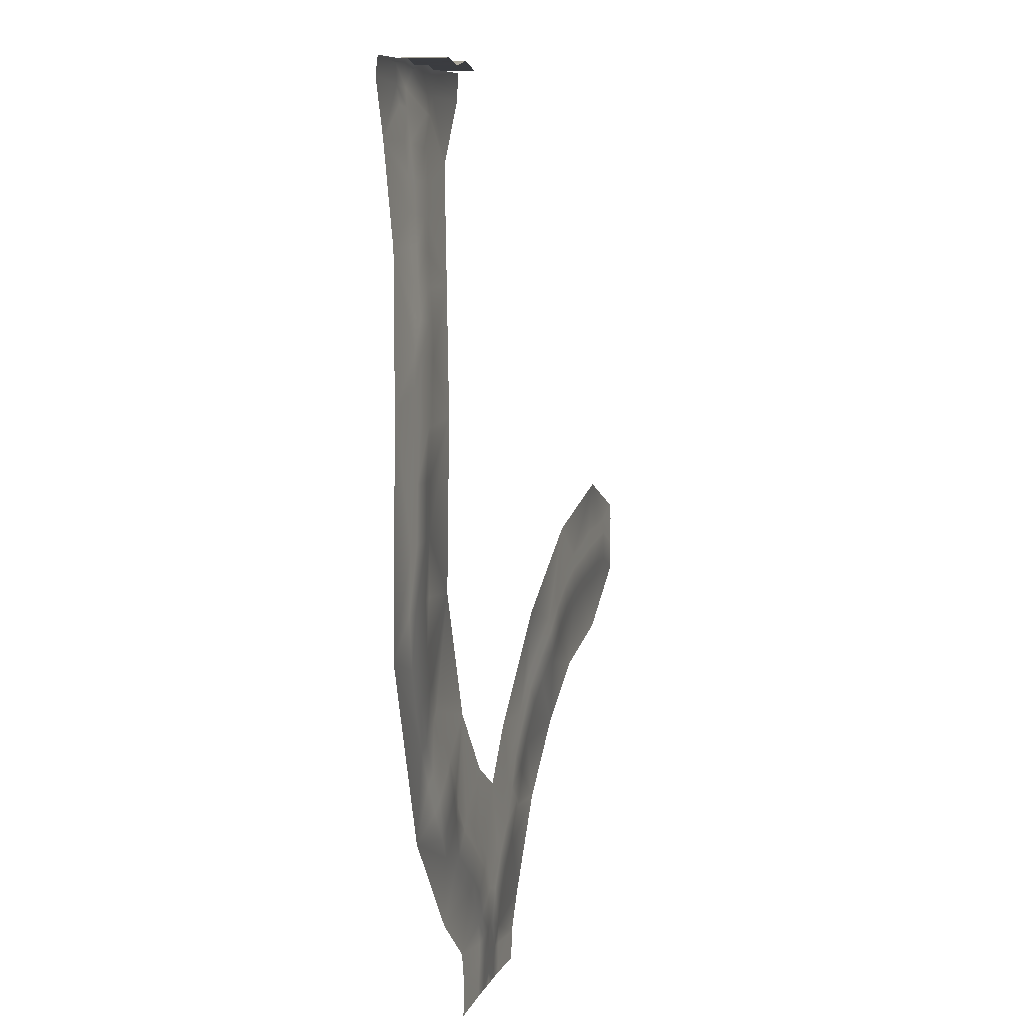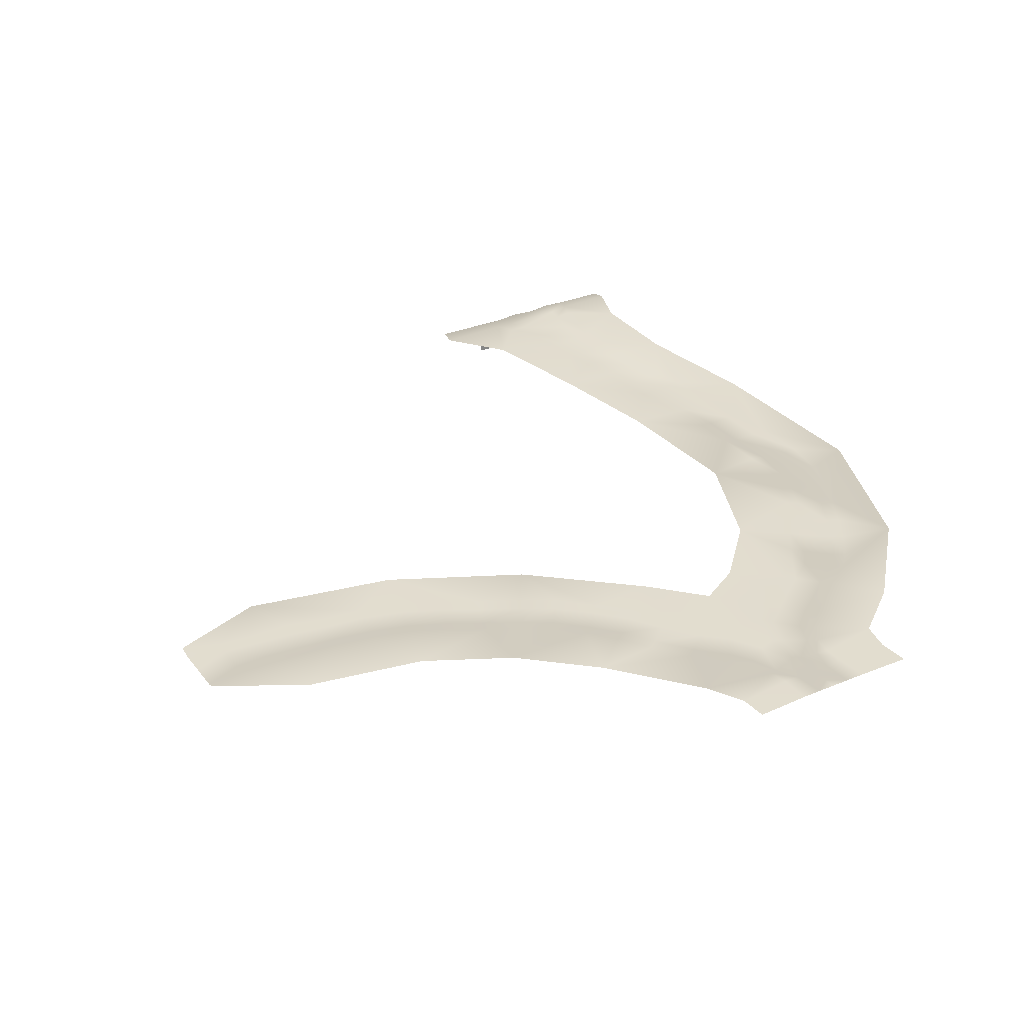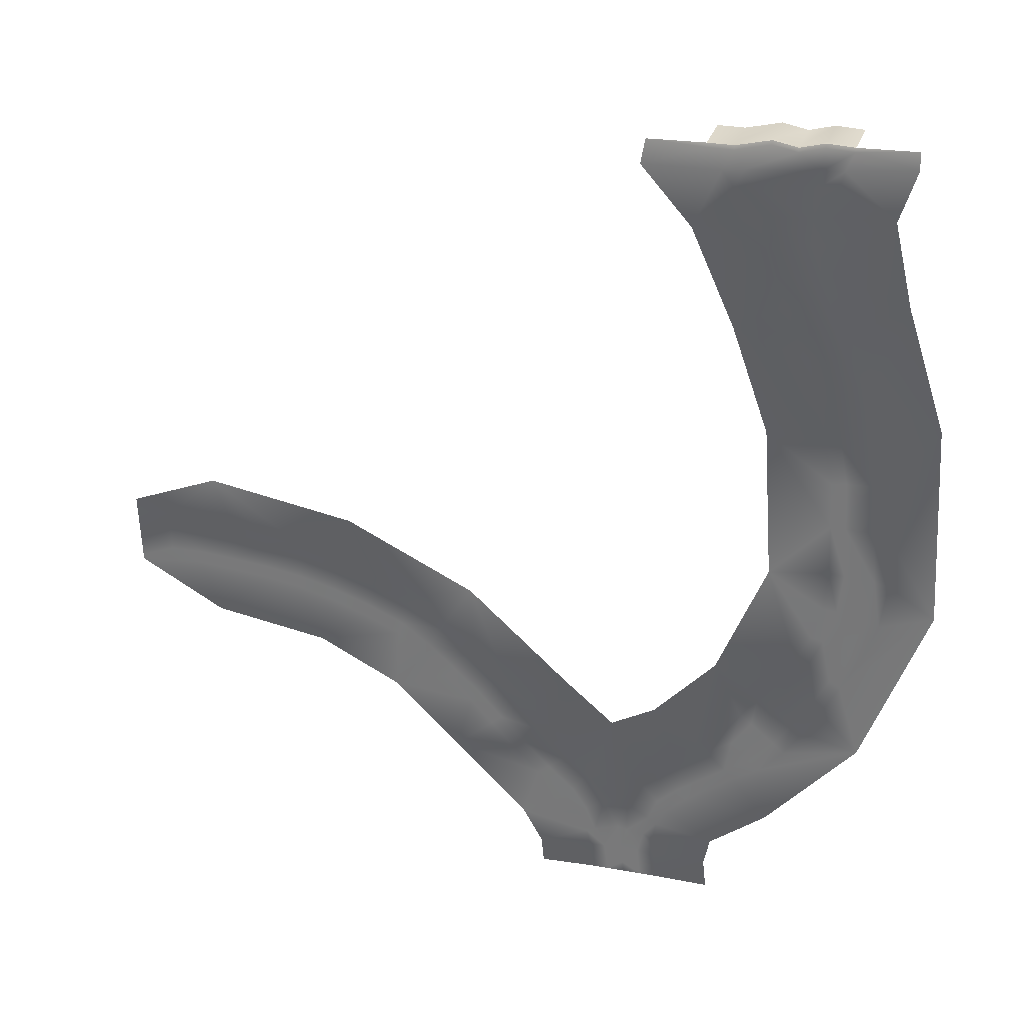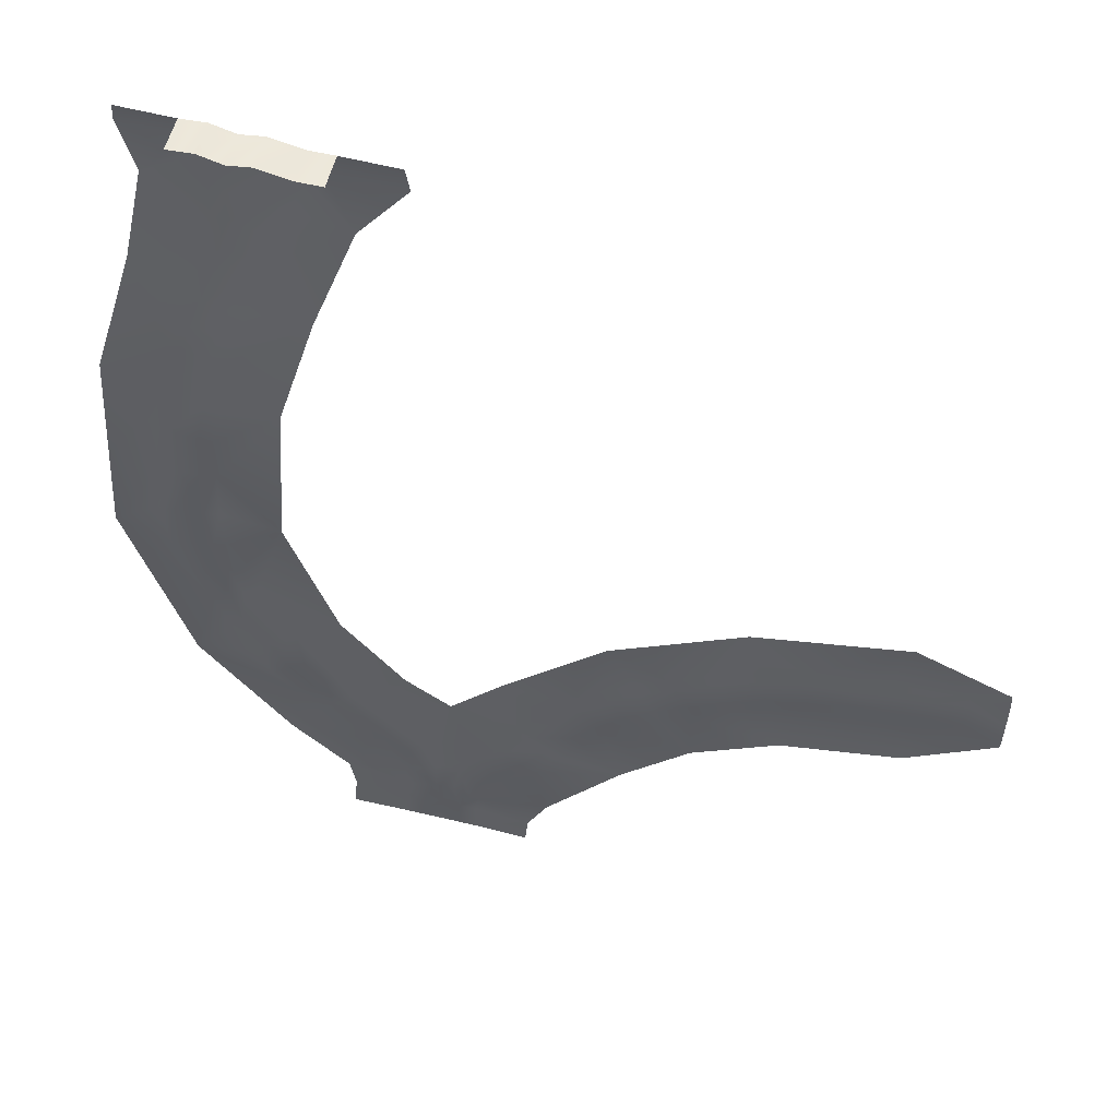
<metadata>
{"format":"obj","ext":"obj","renderer":"f3d","projection":"perspective","resolution":1024,"background":"white","views":[{"elev":12.5,"azim":-75.6,"up":"+Z"},{"elev":29.3,"azim":152.2,"up":"+Y"},{"elev":34.2,"azim":-161.2,"up":"+Z"},{"elev":50.7,"azim":12.0,"up":"+Z"}]}
</metadata>
<code>
g Swamp_Split3_Collisions
v 659.5 -0.04199 -52.98
v 1701 4.422 332.4
v 685.8 1.724 166
v 1652 -0.04199 -172.1
v 699.7 4.473 507.7
v 765.7 7.07 832.2
v 2072 -3.346 989.8
v 958.2 0.8662 1262
v 1228 -5.439 1605
v 1761 -5.465 2054
v 3433 50.57 2383
v 2278 28.15 2590
v 2708 64.27 3084
v 3127 59.3 3533
v 4681 -6.069 3515
v 3614 42.88 3976
v 4090 -4.153 4343
v 4642 -56.96 4699
v 6219 -15.86 4216
v 5282 -31.74 4980
v 5955 -8.643 5206
v 6639 -7.205 5351
v 8346 -6.549 4442
v 7326 -6.221 5421
v 8027 -7.255 5445
v 8697 -6.348 5457
v 9304 -6.348 5386
v 9940 -23.57 5257
v 9952 -29.2 5352
v -659.4 -0.04199 52.92
v -1595 4.447 696.6
v -1658 -0.04199 113.9
v -646.5 1.673 265.7
v -584.2 4.624 632.7
v -559.6 7.07 990.5
v -1699 7.726 1259
v -613.2 7.625 1395
v -803.6 11.11 1785
v -1187 4.473 2190
v -2726 19.93 2172
v -1607 7.474 2550
v -2058 18.34 2936
v -2554 34.03 3307
v -4324 5.481 4180
v -2968 -29.4 3780
v -3312 -2.716 4359
v -3609 18.42 4935
v -3910 35.64 5588
v -5434 10.5 7473
v -4243 18.44 6290
v -4492 7.448 7082
v -4594 8.608 7990
v -4486 7.499 9027
v -5192 25.08 1.129e+04
v -4429 7.474 1.001e+04
v -4249 7.474 1.092e+04
v -4151 32.57 1.145e+04
v -4022 52.77 1.197e+04
v -4499 234.6 1.361e+04
v -3844 109.1 1.249e+04
v -3631 201.2 1.301e+04
v -3440 281.6 1.353e+04
v -3271 346.5 1.406e+04
v -4182 475.7 1.522e+04
v -3125 408.9 1.459e+04
v -3115 464.7 1.513e+04
v -3233 504.7 1.568e+04
v -3317 524.6 1.599e+04
v -4459 495.5 1.616e+04
v -3444 495.5 1.632e+04
v -4436 464.4 16466
v -3439 464.4 1.639e+04
v 9975 -6.474 6669
v 9301 -6.196 6472
v 9979 -29.2 6374
v 8297 -6.448 7447
v 8699 -6.196 6462
v 7971 -7.129 6511
v 7286 -6.196 6377
v 6541 -7.18 6346
v 5544 -14.27 7126
v 5786 -8.643 6188
v 5045 -26.95 5943
v 4321 -57.62 5635
v 3141 -6.952 6076
v 3656 -5.994 5236
v 3053 42.78 4823
v 2455 43.41 4309
v 1262 44.65 4477
v 1975 63.87 3787
v 1541 26.69 3274
v 1024 -5.439 2754
v 327.1 1.017 3661
v 640.7 -5.439 2477
v 327.1 1.017 3661
v -83.23 7.474 2508
v -72.74 464.4 1.603e+04
v -1075 495.5 1.604e+04
v -4.624 495.5 1.559e+04
v -1070 464.4 1.611e+04
v -1355 518.6 1.57e+04
v -888.5 467.3 1.459e+04
v -1563 509.6 1.542e+04
v -1921 455.6 1.49e+04
v -2150 385.4 1.438e+04
v -2296 338.8 1.385e+04
v -1621 232.7 1.273e+04
v -2465 281.6 1.333e+04
v -2656 201.2 1.28e+04
v -2869 109.2 1.229e+04
v -3047 52.79 1.176e+04
v -2254 25.08 1.07e+04
v -3176 32.59 1.124e+04
v -3274 7.474 1.071e+04
v -3440 7.474 9878
v -3490 7.574 8990
v -2466 11.91 7822
v -3529 8.634 8026
v -3478 7.625 7250
v -3312 23.82 6590
v -3072 35.27 6009
v -1599 10.7 5514
v -2757 20.71 5450
v -2436 -6.801 4981
v -2123 -26.95 4454
v -1804 31.28 3951
v -1345 20.97 3605
v -489.9 14.23 4197
v -910.2 7.474 3248
v -505.5 7.474 2875
v 327.1 1.017 3661
v -83.23 7.474 2508
v 640.7 -5.439 2477
v -83.23 7.474 2508
v 176.5 3.186 1758
v -4594 8.608 7990
v -4245 -15.53 9012
v -4486 7.499 9027
v -4338 -16.64 7991
v -3744 -15.55 8999
v -3805 -16.64 8014
v -3490 7.574 8990
v -3529 8.634 8026
v -4188 -15.48 9974
v -4429 7.474 1.001e+04
v -3691 -15.48 9912
v -3440 7.474 9878
v -4012 -15.48 1.086e+04
v -4249 7.474 1.092e+04
v -3522 -15.48 1.076e+04
v -3274 7.474 1.071e+04
v -3914 9.617 1.139e+04
v -4151 32.57 1.145e+04
v -3424 9.617 1.129e+04
v -3176 32.59 1.124e+04
v -3785 29.82 1.191e+04
v -4022 52.77 1.197e+04
v -3295 29.82 1.182e+04
v -3047 52.79 1.176e+04
v -3607 86.21 1.243e+04
v -3844 109.1 1.249e+04
v -3117 86.21 1.234e+04
v -2869 109.2 1.229e+04
v -3394 178.2 1.295e+04
v -3631 201.2 1.301e+04
v -2904 178.2 1.286e+04
v -2656 201.2 1.28e+04
v -3203 258.7 1.348e+04
v -3440 281.6 1.353e+04
v -2713 258.7 1.338e+04
v -2465 281.6 1.333e+04
v -3034 324.6 1.4e+04
v -3271 346.5 1.406e+04
v -2544 320.7 1.39e+04
v -2296 338.8 1.385e+04
v -2888 388.8 1.453e+04
v -3125 408.9 1.459e+04
v -2398 372.3 1.443e+04
v -2150 385.4 1.438e+04
v -2851 454.4 1.507e+04
v -3115 464.7 1.513e+04
v -2199 420.5 1.496e+04
v -1921 455.6 1.49e+04
v -2902 483.6 1.562e+04
v -3233 504.7 1.568e+04
v -1872 479.6 1.548e+04
v -1563 509.6 1.542e+04
v -1718 501.7 1.576e+04
v -1355 518.6 1.57e+04
v -1527 495.5 1.607e+04
v -1075 495.5 1.604e+04
v -1522 464.4 1.613e+04
v -2114 445.2 1.63e+04
v -2119 476.4 1.624e+04
v -2545 464.4 1.625e+04
v -2551 495.5 1.618e+04
v -2972 464.4 1.639e+04
v -2977 495.5 1.632e+04
v -3439 464.4 1.639e+04
v -3444 495.5 1.632e+04
v -1070 464.4 1.611e+04
v -2928 495.6 1.592e+04
v -3317 524.6 1.599e+04
v 8027 -7.255 5445
v 8697 -29.27 5707
v 8012 -30.18 5692
v 8697 -6.348 5457
v 8698 -29.2 6208
v 7981 -30.1 6192
v 8699 -6.196 6462
v 7971 -7.129 6511
v 9303 -29.27 5651
v 9304 -6.348 5386
v 9302 -29.2 6211
v 9301 -6.196 6472
v 9952 -29.2 5352
v 9965 -29.2 5863
v 9979 -29.2 6374
v 7286 -6.196 6377
v 7298 -29.17 6127
v 6541 -7.18 6346
v 6566 -30.16 6098
v 5786 -8.643 6188
v 5829 -31.59 5943
v 5045 -26.95 5943
v 5105 -51.11 5702
v 4321 -57.62 5635
v 4402 -80.57 5401
v 3656 -5.994 5236
v 3765 -28.01 5013
v 3053 42.78 4823
v 3192 19.83 4611
v 2455 43.41 4309
v 2621 24.47 4116
v 1975 63.87 3787
v 2158 40.92 3612
v 1541 26.69 3274
v 1725 4.068 3103
v 1024 -5.439 2754
v 1204 -28.42 2571
v 640.7 -5.439 2477
v 785.1 -28.42 2215
v 176.5 3.186 1758
v 434.8 -19.11 1664
v 803.2 -21.93 1389
v 1077 -28.42 1788
v 1228 -5.439 1605
v 958.2 0.8662 1262
v 1575 -28.42 2218
v 1761 -5.465 2054
v 2093 4.825 2761
v 2278 28.15 2590
v 2524 41.09 3261
v 2708 64.27 3084
v 2957 32.39 3728
v 3127 59.3 3533
v 3473 19.6 4188
v 3614 42.88 3976
v 3982 -28.14 4568
v 4090 -4.153 4343
v 4562 -80.39 4933
v 4642 -56.96 4699
v 5223 -53.51 5220
v 5282 -31.74 4980
v 5913 -31.62 5452
v 5955 -8.643 5206
v 6615 -30.16 5600
v 6639 -7.205 5351
v 7314 -29.17 5671
v 7326 -6.221 5421
v -803.6 11.11 1785
v -1014 -18.68 2364
v -1187 4.473 2190
v -618.3 -13.58 1962
v -677.7 -15.48 2694
v -256.2 -15.48 2325
v -505.5 7.474 2875
v -83.23 7.474 2508
v -1440 -15.48 2718
v -1607 7.474 2550
v -1089 -15.48 3073
v -910.2 7.474 3248
v -1887 -3.951 3097
v -2058 18.34 2936
v -1528 -2.64 3437
v -1345 20.97 3605
v -2373 10.25 3462
v -2554 34.03 3307
v -1996 8.986 3789
v -1804 31.28 3951
v -2769 -51.49 3937
v -2968 -29.4 3780
v -2330 -50.38 4293
v -2123 -26.95 4454
v -3111 -25.62 4494
v -3312 -2.716 4359
v -2650 -27.56 4829
v -2436 -6.801 4981
v -3412 -1.556 5047
v -3609 18.42 4935
v -2966 -0.3447 5326
v -2757 20.71 5450
v -3710 14.33 5681
v -3910 35.64 5588
v -3285 14.38 5902
v -3072 35.27 6009
v -4018 -1.025 6359
v -4243 18.44 6290
v -3524 2.127 6517
v -3312 23.82 6590
v -4242 -15.45 7120
v -4492 7.448 7082
v -3724 -15.4 7213
v -3478 7.625 7250
v 408.3 -7.482 539.2
v 135.1 -0.6729 1115
v 69.2 -0.3701 570.9
v 297.1 -10.28 1045
v 617 -15.65 902.3
v 765.7 7.07 832.2
v 699.7 4.473 507.7
v 359.6 -2.892 190.8
v 26.14 -0.168 215.5
v 329.7 -0.04199 -26.52
v 0.04199 -0.04199 -0.04199
v 685.8 1.724 166
v 659.5 -0.04199 -52.98
v -35.9 -10.28 1072
v -361.5 -15.65 1046
v -264.8 -7.634 603.1
v 69.2 -0.3701 570.9
v 135.1 -0.6729 1115
v -584.2 4.624 632.7
v -559.6 7.07 990.5
v -613.2 7.625 1395
v -448.8 -15.3 1490
v -26.46 -12.8 1722
v 176.5 3.186 1758
v -646.5 1.673 265.7
v -305.1 -2.842 240.5
v -659.4 -0.04199 52.92
v -329.7 -0.04199 26.44
v 26.14 -0.168 215.5
v 0.04199 -0.04199 -0.04199
v -3439 -212.9 1.639e+04
v -2972 391.5 1.639e+04
v -2972 -212.9 1.639e+04
v -3439 391.5 1.639e+04
v -2972 464.4 1.639e+04
v -3439 464.4 1.639e+04
v -2545 391.5 1.625e+04
v -2545 -212.9 1.625e+04
v -2545 464.4 1.625e+04
v -2114 372.4 1.63e+04
v -2114 -232 1.63e+04
v -2114 445.2 1.63e+04
v -1522 391.5 1.613e+04
v -1522 -212.9 1.613e+04
v -1522 464.4 1.613e+04
v -1070 391.5 1.611e+04
v -1070 -212.9 1.611e+04
v -1070 464.4 1.611e+04
g Swamp_Split3_Collisions_0
f 3 2 1
f 2 4 1
f 5 2 3
f 6 2 5
f 7 2 6
f 8 7 6
f 9 7 8
f 10 7 9
f 11 7 10
f 12 11 10
f 13 11 12
f 14 11 13
f 15 11 14
f 16 15 14
f 17 15 16
f 18 15 17
f 19 15 18
f 20 19 18
f 21 19 20
f 22 19 21
f 23 19 22
f 24 23 22
f 25 23 24
f 26 23 25
f 27 23 26
f 28 23 27
f 29 28 27
f 32 31 30
f 31 33 30
f 31 34 33
f 31 35 34
f 31 36 35
f 36 37 35
f 36 38 37
f 36 39 38
f 36 40 39
f 40 41 39
f 40 42 41
f 40 43 42
f 40 44 43
f 44 45 43
f 44 46 45
f 44 47 46
f 44 48 47
f 44 49 48
f 49 50 48
f 49 51 50
f 49 52 51
f 49 53 52
f 49 54 53
f 54 55 53
f 54 56 55
f 54 57 56
f 54 58 57
f 54 59 58
f 59 60 58
f 59 61 60
f 59 62 61
f 59 63 62
f 59 64 63
f 64 65 63
f 64 66 65
f 64 67 66
f 64 68 67
f 64 69 68
f 69 70 68
f 69 71 70
f 71 72 70
f 75 74 73
f 74 76 73
f 74 77 76
f 77 78 76
f 78 79 76
f 79 80 76
f 80 81 76
f 80 82 81
f 82 83 81
f 83 84 81
f 84 85 81
f 84 86 85
f 86 87 85
f 87 88 85
f 88 89 85
f 88 90 89
f 90 91 89
f 91 92 89
f 92 93 89
f 92 94 93
f 94 96 95
f 99 98 97
f 98 100 97
f 101 98 99
f 102 101 99
f 103 101 102
f 104 103 102
f 105 104 102
f 106 105 102
f 107 106 102
f 108 106 107
f 109 108 107
f 110 109 107
f 111 110 107
f 112 111 107
f 113 111 112
f 114 113 112
f 115 114 112
f 116 115 112
f 117 116 112
f 118 116 117
f 119 118 117
f 120 119 117
f 121 120 117
f 122 121 117
f 123 121 122
f 124 123 122
f 125 124 122
f 126 125 122
f 127 126 122
f 128 127 122
f 129 127 128
f 130 129 128
f 131 130 128
f 132 130 131
f 135 134 133
g Swamp_Split3_Collisions_1
f 138 137 136
f 137 139 136
f 137 140 139
f 140 141 139
f 140 142 141
f 142 143 141
f 144 137 138
f 145 144 138
f 144 146 137
f 146 140 137
f 146 147 140
f 147 142 140
f 148 144 145
f 149 148 145
f 148 150 144
f 150 146 144
f 150 151 146
f 151 147 146
f 152 148 149
f 153 152 149
f 152 154 148
f 154 150 148
f 154 155 150
f 155 151 150
f 156 152 153
f 157 156 153
f 156 158 152
f 158 154 152
f 158 159 154
f 159 155 154
f 160 156 157
f 161 160 157
f 160 162 156
f 162 158 156
f 162 163 158
f 163 159 158
f 164 160 161
f 165 164 161
f 164 166 160
f 166 162 160
f 166 167 162
f 167 163 162
f 168 164 165
f 169 168 165
f 168 170 164
f 170 166 164
f 170 171 166
f 171 167 166
f 172 168 169
f 173 172 169
f 172 174 168
f 174 170 168
f 174 175 170
f 175 171 170
f 176 172 173
f 177 176 173
f 176 178 172
f 178 174 172
f 178 179 174
f 179 175 174
f 180 176 177
f 181 180 177
f 180 182 176
f 182 178 176
f 182 183 178
f 183 179 178
f 184 180 181
f 185 184 181
f 184 186 180
f 186 182 180
f 186 187 182
f 187 183 182
f 186 188 187
f 188 189 187
f 188 190 189
f 190 191 189
f 191 190 192
f 192 190 193
f 190 194 193
f 194 190 188
f 193 194 195
f 194 196 195
f 196 194 188
f 195 196 197
f 196 198 197
f 197 198 199
f 198 200 199
f 201 191 192
f 202 188 186
f 198 196 202
f 200 198 202
f 202 196 188
f 203 200 202
f 203 202 184
f 184 202 186
f 185 203 184
f 206 205 204
f 205 207 204
f 208 205 206
f 209 208 206
f 210 208 209
f 211 210 209
f 205 212 207
f 212 213 207
f 208 214 205
f 214 212 205
f 210 215 208
f 215 214 208
f 213 212 216
f 212 217 216
f 214 215 217
f 214 217 212
f 215 218 217
f 211 209 219
f 209 220 219
f 209 206 220
f 219 220 221
f 220 222 221
f 221 222 223
f 222 224 223
f 223 224 225
f 224 226 225
f 225 226 227
f 226 228 227
f 227 228 229
f 228 230 229
f 229 230 231
f 230 232 231
f 231 232 233
f 232 234 233
f 233 234 235
f 234 236 235
f 235 236 237
f 236 238 237
f 237 238 239
f 238 240 239
f 239 240 241
f 240 242 241
f 241 242 243
f 242 244 243
f 244 242 245
f 242 246 245
f 246 247 245
f 247 248 245
f 240 249 242
f 249 246 242
f 249 250 246
f 250 247 246
f 238 251 240
f 251 249 240
f 251 252 249
f 252 250 249
f 253 251 238
f 236 253 238
f 253 254 251
f 254 252 251
f 255 253 236
f 234 255 236
f 255 256 253
f 256 254 253
f 257 255 234
f 232 257 234
f 257 258 255
f 258 256 255
f 259 257 232
f 230 259 232
f 259 260 257
f 260 258 257
f 261 259 230
f 228 261 230
f 261 262 259
f 262 260 259
f 263 261 228
f 226 263 228
f 263 264 261
f 264 262 261
f 265 263 226
f 224 265 226
f 265 266 263
f 266 264 263
f 267 265 224
f 222 267 224
f 267 268 265
f 268 266 265
f 269 267 222
f 220 269 222
f 269 270 267
f 270 268 267
f 206 269 220
f 206 204 269
f 204 270 269
f 273 272 271
f 272 274 271
f 272 275 274
f 275 276 274
f 275 277 276
f 277 278 276
f 279 272 273
f 280 279 273
f 279 281 272
f 281 275 272
f 281 282 275
f 282 277 275
f 283 279 280
f 284 283 280
f 283 285 279
f 285 281 279
f 285 286 281
f 286 282 281
f 287 283 284
f 288 287 284
f 287 289 283
f 289 285 283
f 289 290 285
f 290 286 285
f 291 287 288
f 292 291 288
f 291 293 287
f 293 289 287
f 293 294 289
f 294 290 289
f 295 291 292
f 296 295 292
f 295 297 291
f 297 293 291
f 297 298 293
f 298 294 293
f 299 295 296
f 300 299 296
f 299 301 295
f 301 297 295
f 301 302 297
f 302 298 297
f 303 299 300
f 304 303 300
f 303 305 299
f 305 301 299
f 305 306 301
f 306 302 301
f 307 303 304
f 308 307 304
f 307 309 303
f 309 305 303
f 309 310 305
f 310 306 305
f 311 307 308
f 312 311 308
f 311 313 307
f 313 309 307
f 313 314 309
f 314 310 309
f 139 311 312
f 136 139 312
f 139 141 311
f 141 313 311
f 141 143 313
f 143 314 313
f 317 316 315
f 316 318 315
f 315 318 319
f 319 320 315
f 320 321 315
f 244 318 316
f 318 244 319
f 243 244 316
f 244 245 319
f 245 248 319
f 248 320 319
f 317 315 322
f 315 321 322
f 323 317 322
f 323 322 324
f 325 323 324
f 322 326 324
f 321 326 322
f 326 327 324
f 330 329 328
f 331 330 328
f 332 331 328
f 329 330 333
f 334 329 333
f 334 335 329
f 335 336 329
f 329 336 328
f 335 271 336
f 271 274 336
f 336 274 337
f 336 337 328
f 328 337 332
f 274 276 337
f 337 276 338
f 337 338 332
f 276 278 338
f 333 330 339
f 330 340 339
f 340 330 331
f 339 340 341
f 340 342 341
f 342 340 343
f 344 342 343
f 343 340 331
f 347 346 345
f 346 348 345
f 346 349 348
f 349 350 348
f 351 346 347
f 352 351 347
f 351 353 346
f 353 349 346
f 354 351 352
f 355 354 352
f 354 356 351
f 356 353 351
f 357 354 355
f 358 357 355
f 357 359 354
f 359 356 354
f 360 357 358
f 361 360 358
f 360 362 357
f 362 359 357

</code>
